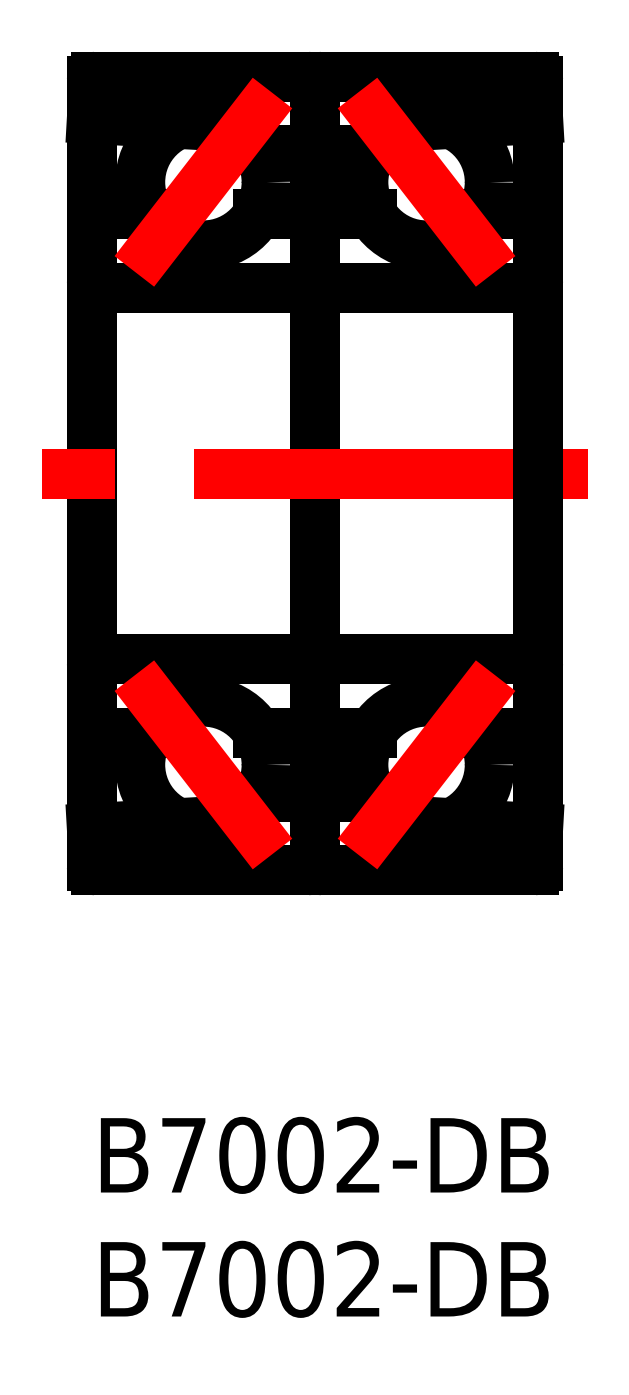
<metadata>
{"format":"dxf","ext":"dxf","renderer":"ezdxf+matplotlib","layout":"modelspace","background":"white","min_lineweight":24,"dpi":150}
</metadata>
<code>
0
SECTION
2
ENTITIES
0
INSERT
8
MSM_CONTINUOUS
2
*U2
10
0
20
0
30
0
0
INSERT
8
MSM_CONTINUOUS
2
*U3
10
0
20
0
30
0
0
CIRCLE
8
MSM_CONTINUOUS
10
13.5
20
14.25
30
0
40
2.55
0
CIRCLE
8
MSM_CONTINUOUS
10
13.5
20
37.75
30
0
40
2.55
0
CIRCLE
8
MSM_CONTINUOUS
10
4.5
20
14.25
30
0
40
2.55
0
CIRCLE
8
MSM_CONTINUOUS
10
4.5
20
37.75
30
0
40
2.55
0
LINE
8
MSM_CONTINUOUS
10
0
20
10.15
30
0
11
0
21
41.85
31
0
0
LINE
8
MSM_CONTINUOUS
10
9
20
41.7
30
0
11
9
21
10.3
31
0
0
LINE
8
MSM_CONTINUOUS
10
3.512
20
40.1
30
0
11
0
21
40.3
31
0
0
LINE
8
MSM_CONTINUOUS
10
0.15
20
42
30
0
11
8.7
21
42
31
0
0
LINE
8
MSM_CONTINUOUS
10
11.31
20
39.05
30
0
11
6.694
21
39.05
31
0
0
ARC
8
MSM_CONTINUOUS
10
8.7
20
41.7
30
0
40
0.3
50
0
51
90
0
ARC
8
MSM_CONTINUOUS
10
0.15
20
41.85
30
0
40
0.15
50
90
51
180
0
LINE
8
MSM_CONTINUOUS
10
0
20
36.45
30
0
11
2.306
21
36.45
31
0
0
LINE
8
MSM_CONTINUOUS
10
8.85
20
33.5
30
0
11
0.3
21
33.5
31
0
0
LINE
8
MSM_CONTINUOUS
10
8.85
20
18.5
30
0
11
0.3
21
18.5
31
0
0
LINE
8
MSM_CONTINUOUS
10
11.31
20
36.45
30
0
11
6.694
21
36.45
31
0
0
ARC
8
MSM_CONTINUOUS
10
8.85
20
33.65
30
0
40
0.15
50
270
51
0
0
LINE
8
MSM_CONTINUOUS
10
11.31
20
15.55
30
0
11
6.694
21
15.55
31
0
0
ARC
8
MSM_CONTINUOUS
10
8.85
20
18.35
30
0
40
0.15
50
0
51
90
0
ARC
8
MSM_CONTINUOUS
10
0.3
20
33.8
30
0
40
0.3
50
180
51
270
0
ARC
8
MSM_CONTINUOUS
10
0.3
20
18.2
30
0
40
0.3
50
90
51
180
0
LINE
8
MSM_CONTINUOUS
10
3.512
20
11.9
30
0
11
0
21
11.7
31
0
0
LINE
8
MSM_CONTINUOUS
10
0
20
15.55
30
0
11
2.306
21
15.55
31
0
0
LINE
8
MSM_CONTINUOUS
10
8.7
20
10
30
0
11
0.15
21
10
31
0
0
LINE
8
MSM_CONTINUOUS
10
11.31
20
12.95
30
0
11
6.694
21
12.95
31
0
0
ARC
8
MSM_CONTINUOUS
10
8.7
20
10.3
30
0
40
0.3
50
270
51
0
0
ARC
8
MSM_CONTINUOUS
10
0.15
20
10.15
30
0
40
0.15
50
180
51
270
0
LINE
8
MSM_CENTER
10
20
20
26
30
0
11
-2
21
26
31
0
0
LINE
8
MSM_CONTINUOUS
10
18
20
41.85
30
0
11
18
21
10.15
31
0
0
LINE
8
MSM_CONTINUOUS
10
14.49
20
11.9
30
0
11
18
21
11.7
31
0
0
LINE
8
MSM_CONTINUOUS
10
17.85
20
10
30
0
11
9.3
21
10
31
0
0
ARC
8
MSM_CONTINUOUS
10
9.3
20
10.3
30
0
40
0.3
50
180
51
270
0
ARC
8
MSM_CONTINUOUS
10
17.85
20
10.15
30
0
40
0.15
50
270
51
0
0
LINE
8
MSM_CONTINUOUS
10
18
20
15.55
30
0
11
15.69
21
15.55
31
0
0
LINE
8
MSM_CONTINUOUS
10
9.15
20
18.5
30
0
11
17.7
21
18.5
31
0
0
LINE
8
MSM_CONTINUOUS
10
9.15
20
33.5
30
0
11
17.7
21
33.5
31
0
0
ARC
8
MSM_CONTINUOUS
10
9.15
20
18.35
30
0
40
0.15
50
90
51
180
0
ARC
8
MSM_CONTINUOUS
10
9.15
20
33.65
30
0
40
0.15
50
180
51
270
0
ARC
8
MSM_CONTINUOUS
10
17.7
20
18.2
30
0
40
0.3
50
0
51
90
0
ARC
8
MSM_CONTINUOUS
10
17.7
20
33.8
30
0
40
0.3
50
270
51
0
0
LINE
8
MSM_CONTINUOUS
10
14.49
20
40.1
30
0
11
18
21
40.3
31
0
0
LINE
8
MSM_CONTINUOUS
10
18
20
36.45
30
0
11
15.69
21
36.45
31
0
0
LINE
8
MSM_CONTINUOUS
10
9.3
20
42
30
0
11
17.85
21
42
31
0
0
ARC
8
MSM_CONTINUOUS
10
9.3
20
41.7
30
0
40
0.3
50
90
51
180
0
ARC
8
MSM_CONTINUOUS
10
17.85
20
41.85
30
0
40
0.15
50
0
51
90
0
LINE
8
MSM_CENTER
10
10.71
20
41.35
30
0
11
16.29
21
34.15
31
0
0
LINE
8
MSM_CENTER
10
16.29
20
17.85
30
0
11
10.71
21
10.65
31
0
0
LINE
8
MSM_CENTER
10
7.286
20
41.35
30
0
11
1.714
21
34.15
31
0
0
LINE
8
MSM_CENTER
10
1.714
20
17.85
30
0
11
7.286
21
10.65
31
0
0
ENDSEC
0
EOF

</code>
